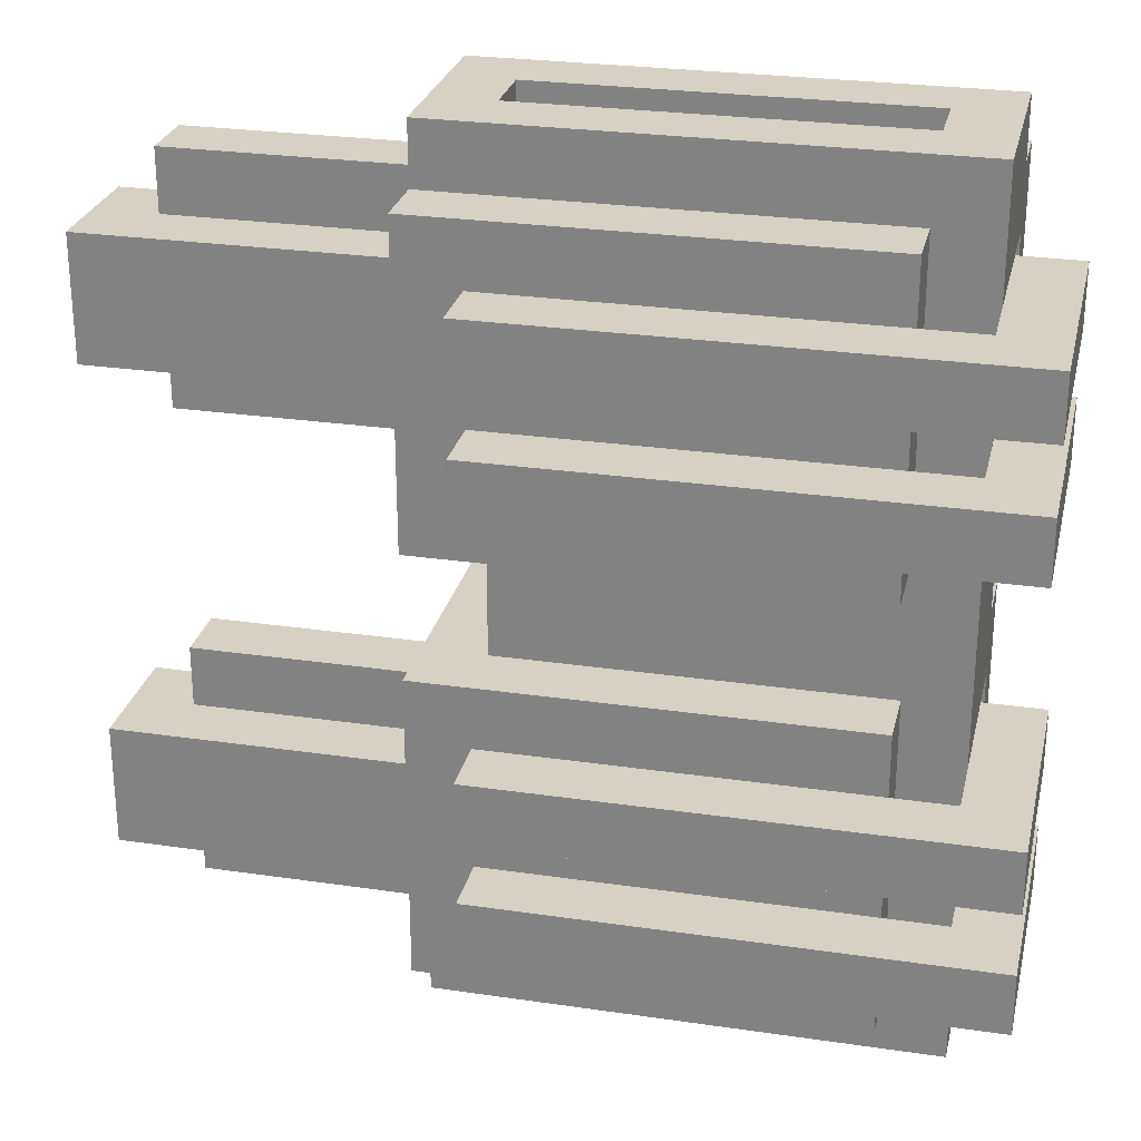
<metadata>
{"format":"obj","ext":"obj","renderer":"f3d","projection":"perspective","resolution":1024,"background":"white","views":[{"elev":26.7,"azim":-167.1,"up":"+Z"}]}
</metadata>
<code>
o
v -0.6 2.2 0.5
v -0.6 2.2 0.4
v -0.6 2.2 0.3
v -0.6 2.2 0.2
v -0.6 2.2 -0.2
v -0.6 2.2 -0.3
v -0.6 2.2 -0.4
v -0.6 2.2 -0.5
v -0.6 2.6 0.5
v -0.6 2.6 0.4
v -0.6 2.6 0.3
v -0.6 2.6 0.2
v -0.6 2.6 -0.2
v -0.6 2.6 -0.3
v -0.6 2.6 -0.4
v -0.6 2.6 -0.5
v -0.5 2 0.6
v -0.5 2 0.1
v -0.5 2 -0.1
v -0.5 2 -0.6
v -0.5 2.1 0.7
v -0.5 2.1 0.6
v -0.5 2.1 0.5
v -0.5 2.1 0.2
v -0.5 2.1 0.1
v -0.5 2.1 -0.1
v -0.5 2.1 -0.2
v -0.5 2.1 -0.5
v -0.5 2.1 -0.6
v -0.5 2.1 -0.7
v -0.5 2.2 0.5
v -0.5 2.2 0.2
v -0.5 2.2 -0.2
v -0.5 2.2 -0.5
v -0.5 2.3 0.4
v -0.5 2.3 0.3
v -0.5 2.3 -0.3
v -0.5 2.3 -0.4
v -0.5 2.4 0.7
v -0.5 2.4 0.5
v -0.5 2.4 0.4
v -0.5 2.4 0.3
v -0.5 2.4 0.2
v -0.5 2.4 -0.2
v -0.5 2.4 -0.3
v -0.5 2.4 -0.4
v -0.5 2.4 -0.5
v -0.5 2.4 -0.7
v -0.4 2 0.1
v -0.4 2 -0.1
v -0.4 2.1 0.5
v -0.4 2.1 0.2
v -0.4 2.1 0.1
v -0.4 2.1 -0.1
v -0.4 2.1 -0.2
v -0.4 2.1 -0.5
v -0.4 2.2 0.5
v -0.4 2.2 0.4
v -0.4 2.2 0.3
v -0.4 2.2 0.2
v -0.4 2.2 -0.2
v -0.4 2.2 -0.3
v -0.4 2.2 -0.4
v -0.4 2.2 -0.5
v -0.4 2.3 0.4
v -0.4 2.3 0.3
v -0.4 2.3 -0.3
v -0.4 2.3 -0.4
v -0.4 2.4 0.6
v -0.4 2.4 0.1
v -0.4 2.4 -0.1
v -0.4 2.4 -0.6
v -0.4 2.5 0.6
v -0.4 2.5 0.5
v -0.4 2.5 0.4
v -0.4 2.5 0.3
v -0.4 2.5 0.2
v -0.4 2.5 0.1
v -0.4 2.5 -0.1
v -0.4 2.5 -0.2
v -0.4 2.5 -0.3
v -0.4 2.5 -0.4
v -0.4 2.5 -0.5
v -0.4 2.5 -0.6
v 0.2 2.2 0.7
v 0.2 2.2 0.6
v 0.2 2.2 -0.6
v 0.2 2.2 -0.7
v 0.2 2.3 0.7
v 0.2 2.3 0.6
v 0.2 2.3 -0.6
v 0.2 2.3 -0.7
v -0.5 2.4 0.5
v -0.5 2.4 0.4
v -0.5 2.4 0.3
v -0.5 2.4 0.2
v -0.5 2.4 -0.2
v -0.5 2.4 -0.3
v -0.5 2.4 -0.4
v -0.5 2.4 -0.5
v -0.5 2.5 0.5
v -0.5 2.5 0.4
v -0.5 2.5 0.3
v -0.5 2.5 0.2
v -0.5 2.5 -0.2
v -0.5 2.5 -0.3
v -0.5 2.5 -0.4
v -0.5 2.5 -0.5
v -0.4 2.2 0.7
v -0.4 2.2 0.6
v -0.4 2.2 -0.6
v -0.4 2.2 -0.7
v -0.4 2.3 0.7
v -0.4 2.3 0.6
v -0.4 2.3 -0.6
v -0.4 2.3 -0.7
v 0.2 2 0.6
v 0.2 2 -0.6
v 0.2 2.1 0.6
v 0.2 2.1 0.1
v 0.2 2.1 -0.1
v 0.2 2.1 -0.6
v 0.2 2.4 0.1
v 0.2 2.4 -0.1
v 0.2 2.5 0.5
v 0.2 2.5 0.4
v 0.2 2.5 0.3
v 0.2 2.5 0.2
v 0.2 2.5 -0.2
v 0.2 2.5 -0.3
v 0.2 2.5 -0.4
v 0.2 2.5 -0.5
v 0.2 2.6 0.5
v 0.2 2.6 0.4
v 0.2 2.6 0.3
v 0.2 2.6 0.2
v 0.2 2.6 -0.2
v 0.2 2.6 -0.3
v 0.2 2.6 -0.4
v 0.2 2.6 -0.5
v 0.3 2.1 0.7
v 0.3 2.1 0.5
v 0.3 2.1 0.3
v 0.3 2.1 0.1
v 0.3 2.1 -0.1
v 0.3 2.1 -0.3
v 0.3 2.1 -0.5
v 0.3 2.1 -0.7
v 0.3 2.2 0.6
v 0.3 2.2 0.5
v 0.3 2.2 0.3
v 0.3 2.2 0.2
v 0.3 2.2 -0.2
v 0.3 2.2 -0.3
v 0.3 2.2 -0.5
v 0.3 2.2 -0.6
v 0.3 2.3 0.6
v 0.3 2.3 0.5
v 0.3 2.3 0.3
v 0.3 2.3 0.2
v 0.3 2.3 -0.2
v 0.3 2.3 -0.3
v 0.3 2.3 -0.5
v 0.3 2.3 -0.6
v 0.3 2.4 0.7
v 0.3 2.4 0.6
v 0.3 2.4 0.5
v 0.3 2.4 0.3
v 0.3 2.4 -0.3
v 0.3 2.4 -0.5
v 0.3 2.4 -0.6
v 0.3 2.4 -0.7
v 0.3 2.5 0.6
v 0.3 2.5 0.1
v 0.3 2.5 -0.1
v 0.3 2.5 -0.6
v 0.7 2.1 0.5
v 0.7 2.1 0.3
v 0.7 2.1 -0.3
v 0.7 2.1 -0.5
v 0.7 2.2 0.6
v 0.7 2.2 0.5
v 0.7 2.2 0.3
v 0.7 2.2 0.2
v 0.7 2.2 -0.2
v 0.7 2.2 -0.3
v 0.7 2.2 -0.5
v 0.7 2.2 -0.6
v 0.7 2.3 0.6
v 0.7 2.3 0.5
v 0.7 2.3 0.3
v 0.7 2.3 0.2
v 0.7 2.3 -0.2
v 0.7 2.3 -0.3
v 0.7 2.3 -0.5
v 0.7 2.3 -0.6
v 0.8 2.2 0.5
v 0.8 2.2 0.3
v 0.8 2.2 -0.3
v 0.8 2.2 -0.5
v 0.8 2.4 0.5
v 0.8 2.4 0.3
v 0.8 2.4 -0.3
v 0.8 2.4 -0.5
v -0.5 2.1 0.7
v -0.5 2.4 0.7
v -0.4 2.2 0.7
v -0.4 2.3 0.7
v 0.2 2.2 0.7
v 0.2 2.3 0.7
v 0.3 2.1 0.7
v 0.3 2.4 0.7
v -0.5 2 0.6
v -0.5 2.1 0.6
v -0.4 2.2 0.6
v -0.4 2.3 0.6
v -0.4 2.4 0.6
v -0.4 2.5 0.6
v 0.2 2 0.6
v 0.2 2.1 0.6
v 0.2 2.2 0.6
v 0.2 2.3 0.6
v 0.3 2.2 0.6
v 0.3 2.3 0.6
v 0.3 2.4 0.6
v 0.3 2.5 0.6
v 0.7 2.2 0.6
v 0.7 2.3 0.6
v -0.6 2.2 0.5
v -0.6 2.6 0.5
v -0.5 2.2 0.5
v -0.5 2.4 0.5
v -0.5 2.5 0.5
v -0.4 2.5 0.5
v 0.2 2.5 0.5
v 0.2 2.6 0.5
v 0.3 2.1 0.5
v 0.3 2.2 0.5
v 0.3 2.3 0.5
v 0.3 2.4 0.5
v 0.7 2.1 0.5
v 0.7 2.2 0.5
v 0.7 2.3 0.5
v 0.8 2.2 0.5
v 0.8 2.4 0.5
v -0.6 2.2 0.3
v -0.6 2.6 0.3
v -0.5 2.3 0.3
v -0.5 2.4 0.3
v -0.5 2.5 0.3
v -0.4 2.2 0.3
v -0.4 2.3 0.3
v -0.4 2.5 0.3
v 0.2 2.5 0.3
v 0.2 2.6 0.3
v -0.5 2.1 0.2
v -0.5 2.2 0.2
v -0.4 2.1 0.2
v -0.4 2.2 0.2
v -0.5 2 -0.1
v -0.5 2.1 -0.1
v -0.4 2 -0.1
v -0.4 2.1 -0.1
v -0.4 2.4 -0.1
v -0.4 2.5 -0.1
v -0.2 2.4 -0.1
v -0.2 2.5 -0.1
v -5.96e-08 2.4 -0.1
v -5.96e-08 2.5 -0.1
v 0.2 2.1 -0.1
v 0.2 2.4 -0.1
v 0.3 2.1 -0.1
v 0.3 2.5 -0.1
v -0.6 2.2 -0.2
v -0.6 2.6 -0.2
v -0.5 2.2 -0.2
v -0.5 2.4 -0.2
v -0.5 2.5 -0.2
v -0.4 2.5 -0.2
v -0.2 2.5 -0.2
v -5.96e-08 2.5 -0.2
v 0.2 2.5 -0.2
v 0.2 2.6 -0.2
v 0.3 2.2 -0.2
v 0.3 2.3 -0.2
v 0.7 2.2 -0.2
v 0.7 2.3 -0.2
v 0.3 2.1 -0.3
v 0.3 2.2 -0.3
v 0.3 2.3 -0.3
v 0.3 2.4 -0.3
v 0.7 2.1 -0.3
v 0.7 2.2 -0.3
v 0.7 2.3 -0.3
v 0.8 2.2 -0.3
v 0.8 2.4 -0.3
v -0.6 2.2 -0.4
v -0.6 2.6 -0.4
v -0.5 2.3 -0.4
v -0.5 2.4 -0.4
v -0.5 2.5 -0.4
v -0.4 2.2 -0.4
v -0.4 2.3 -0.4
v -0.4 2.5 -0.4
v 0.2 2.5 -0.4
v 0.2 2.6 -0.4
v -0.5 2.1 -0.5
v -0.5 2.2 -0.5
v -0.4 2.1 -0.5
v -0.4 2.2 -0.5
v -0.5 2.1 0.5
v -0.5 2.2 0.5
v -0.4 2.1 0.5
v -0.4 2.2 0.5
v -0.6 2.2 0.4
v -0.6 2.6 0.4
v -0.5 2.3 0.4
v -0.5 2.4 0.4
v -0.5 2.5 0.4
v -0.4 2.2 0.4
v -0.4 2.3 0.4
v -0.4 2.5 0.4
v 0.2 2.5 0.4
v 0.2 2.6 0.4
v 0.3 2.1 0.3
v 0.3 2.2 0.3
v 0.3 2.3 0.3
v 0.3 2.4 0.3
v 0.7 2.1 0.3
v 0.7 2.2 0.3
v 0.7 2.3 0.3
v 0.8 2.2 0.3
v 0.8 2.4 0.3
v -0.6 2.2 0.2
v -0.6 2.6 0.2
v -0.5 2.2 0.2
v -0.5 2.4 0.2
v -0.5 2.5 0.2
v -0.4 2.5 0.2
v -0.2 2.5 0.2
v -5.96e-08 2.5 0.2
v 0.2 2.5 0.2
v 0.2 2.6 0.2
v 0.3 2.2 0.2
v 0.3 2.3 0.2
v 0.7 2.2 0.2
v 0.7 2.3 0.2
v -0.5 2 0.1
v -0.5 2.1 0.1
v -0.4 2 0.1
v -0.4 2.1 0.1
v -0.4 2.4 0.1
v -0.4 2.5 0.1
v -0.2 2.4 0.1
v -0.2 2.5 0.1
v -5.96e-08 2.4 0.1
v -5.96e-08 2.5 0.1
v 0.2 2.1 0.1
v 0.2 2.4 0.1
v 0.3 2.1 0.1
v 0.3 2.5 0.1
v -0.5 2.1 -0.2
v -0.5 2.2 -0.2
v -0.4 2.1 -0.2
v -0.4 2.2 -0.2
v -0.6 2.2 -0.3
v -0.6 2.6 -0.3
v -0.5 2.3 -0.3
v -0.5 2.4 -0.3
v -0.5 2.5 -0.3
v -0.4 2.2 -0.3
v -0.4 2.3 -0.3
v -0.4 2.5 -0.3
v 0.2 2.5 -0.3
v 0.2 2.6 -0.3
v -0.6 2.2 -0.5
v -0.6 2.6 -0.5
v -0.5 2.2 -0.5
v -0.5 2.4 -0.5
v -0.5 2.5 -0.5
v -0.4 2.5 -0.5
v 0.2 2.5 -0.5
v 0.2 2.6 -0.5
v 0.3 2.1 -0.5
v 0.3 2.2 -0.5
v 0.3 2.3 -0.5
v 0.3 2.4 -0.5
v 0.7 2.1 -0.5
v 0.7 2.2 -0.5
v 0.7 2.3 -0.5
v 0.8 2.2 -0.5
v 0.8 2.4 -0.5
v -0.5 2 -0.6
v -0.5 2.1 -0.6
v -0.4 2.2 -0.6
v -0.4 2.3 -0.6
v -0.4 2.4 -0.6
v -0.4 2.5 -0.6
v 0.2 2 -0.6
v 0.2 2.1 -0.6
v 0.2 2.2 -0.6
v 0.2 2.3 -0.6
v 0.3 2.2 -0.6
v 0.3 2.3 -0.6
v 0.3 2.4 -0.6
v 0.3 2.5 -0.6
v 0.7 2.2 -0.6
v 0.7 2.3 -0.6
v -0.5 2.1 -0.7
v -0.5 2.4 -0.7
v -0.4 2.2 -0.7
v -0.4 2.3 -0.7
v 0.2 2.2 -0.7
v 0.2 2.3 -0.7
v 0.3 2.1 -0.7
v 0.3 2.4 -0.7
v -0.5 2 0.6
v 0.2 2 0.6
v -0.2 2 0.3
v -5.96e-08 2 0.3
v -0.5 2 0.1
v -0.4 2 0.1
v -0.5 2 -0.1
v -0.4 2 -0.1
v -0.2 2 -0.3
v -5.96e-08 2 -0.3
v -0.5 2 -0.6
v 0.2 2 -0.6
v -0.5 2.1 0.7
v 0.3 2.1 0.7
v -0.5 2.1 0.6
v 0.2 2.1 0.6
v 0.3 2.1 0.5
v 0.7 2.1 0.5
v 0.3 2.1 0.3
v 0.7 2.1 0.3
v -0.5 2.1 0.1
v -0.4 2.1 0.1
v 0.2 2.1 0.1
v 0.3 2.1 0.1
v -0.5 2.1 -0.1
v -0.4 2.1 -0.1
v 0.2 2.1 -0.1
v 0.3 2.1 -0.1
v 0.3 2.1 -0.3
v 0.7 2.1 -0.3
v 0.3 2.1 -0.5
v 0.7 2.1 -0.5
v -0.5 2.1 -0.6
v 0.2 2.1 -0.6
v -0.5 2.1 -0.7
v 0.3 2.1 -0.7
v 0.3 2.2 0.6
v 0.7 2.2 0.6
v -0.6 2.2 0.5
v -0.5 2.2 0.5
v -0.4 2.2 0.5
v 0.3 2.2 0.5
v 0.7 2.2 0.5
v 0.8 2.2 0.5
v -0.6 2.2 0.4
v -0.4 2.2 0.4
v -0.6 2.2 0.3
v -0.4 2.2 0.3
v 0.3 2.2 0.3
v 0.7 2.2 0.3
v 0.8 2.2 0.3
v -0.6 2.2 0.2
v -0.5 2.2 0.2
v -0.4 2.2 0.2
v 0.3 2.2 0.2
v 0.7 2.2 0.2
v -0.6 2.2 -0.2
v -0.5 2.2 -0.2
v -0.4 2.2 -0.2
v 0.3 2.2 -0.2
v 0.7 2.2 -0.2
v -0.6 2.2 -0.3
v -0.4 2.2 -0.3
v 0.3 2.2 -0.3
v 0.7 2.2 -0.3
v 0.8 2.2 -0.3
v -0.6 2.2 -0.4
v -0.4 2.2 -0.4
v -0.6 2.2 -0.5
v -0.5 2.2 -0.5
v -0.4 2.2 -0.5
v 0.3 2.2 -0.5
v 0.7 2.2 -0.5
v 0.8 2.2 -0.5
v 0.3 2.2 -0.6
v 0.7 2.2 -0.6
v -0.4 2.3 0.7
v 0.2 2.3 0.7
v -0.4 2.3 0.6
v 0.2 2.3 0.6
v -0.5 2.3 0.4
v -0.4 2.3 0.4
v -0.5 2.3 0.3
v -0.4 2.3 0.3
v -0.5 2.3 -0.3
v -0.4 2.3 -0.3
v -0.5 2.3 -0.4
v -0.4 2.3 -0.4
v -0.4 2.3 -0.6
v 0.2 2.3 -0.6
v -0.4 2.3 -0.7
v 0.2 2.3 -0.7
v -0.5 2.5 0.5
v -0.4 2.5 0.5
v -0.5 2.5 0.4
v -0.4 2.5 0.4
v -0.5 2.5 0.3
v -0.4 2.5 0.3
v -0.5 2.5 0.2
v -0.4 2.5 0.2
v -0.5 2.5 -0.2
v -0.4 2.5 -0.2
v -0.5 2.5 -0.3
v -0.4 2.5 -0.3
v -0.5 2.5 -0.4
v -0.4 2.5 -0.4
v -0.5 2.5 -0.5
v -0.4 2.5 -0.5
v -0.5 2.1 0.5
v -0.4 2.1 0.5
v -0.5 2.1 0.2
v -0.4 2.1 0.2
v -0.5 2.1 -0.2
v -0.4 2.1 -0.2
v -0.5 2.1 -0.5
v -0.4 2.1 -0.5
v -0.4 2.2 0.7
v 0.2 2.2 0.7
v -0.4 2.2 0.6
v 0.2 2.2 0.6
v -0.4 2.2 -0.6
v 0.2 2.2 -0.6
v -0.4 2.2 -0.7
v 0.2 2.2 -0.7
v 0.3 2.3 0.6
v 0.7 2.3 0.6
v 0.3 2.3 0.5
v 0.7 2.3 0.5
v 0.3 2.3 0.3
v 0.7 2.3 0.3
v 0.3 2.3 0.2
v 0.7 2.3 0.2
v 0.3 2.3 -0.2
v 0.7 2.3 -0.2
v 0.3 2.3 -0.3
v 0.7 2.3 -0.3
v 0.3 2.3 -0.5
v 0.7 2.3 -0.5
v 0.3 2.3 -0.6
v 0.7 2.3 -0.6
v -0.5 2.4 0.7
v 0.3 2.4 0.7
v -0.4 2.4 0.6
v 0.3 2.4 0.6
v -0.5 2.4 0.5
v 0.3 2.4 0.5
v 0.8 2.4 0.5
v -0.5 2.4 0.4
v -0.5 2.4 0.3
v 0.3 2.4 0.3
v 0.8 2.4 0.3
v -0.5 2.4 0.2
v -0.4 2.4 0.1
v -0.2 2.4 0.1
v -5.96e-08 2.4 0.1
v 0.2 2.4 0.1
v -0.4 2.4 -0.1
v -0.2 2.4 -0.1
v -5.96e-08 2.4 -0.1
v 0.2 2.4 -0.1
v -0.5 2.4 -0.2
v -0.5 2.4 -0.3
v 0.3 2.4 -0.3
v 0.8 2.4 -0.3
v -0.5 2.4 -0.4
v -0.5 2.4 -0.5
v 0.3 2.4 -0.5
v 0.8 2.4 -0.5
v -0.4 2.4 -0.6
v 0.3 2.4 -0.6
v -0.5 2.4 -0.7
v 0.3 2.4 -0.7
v -0.4 2.5 0.6
v 0.3 2.5 0.6
v -0.4 2.5 0.5
v 0.2 2.5 0.5
v -0.4 2.5 0.4
v 0.2 2.5 0.4
v -0.4 2.5 0.3
v 0.2 2.5 0.3
v -0.4 2.5 0.2
v -0.2 2.5 0.2
v -5.96e-08 2.5 0.2
v 0.2 2.5 0.2
v -0.4 2.5 0.1
v -0.2 2.5 0.1
v -5.96e-08 2.5 0.1
v 0.3 2.5 0.1
v -0.4 2.5 -0.1
v -0.2 2.5 -0.1
v -5.96e-08 2.5 -0.1
v 0.3 2.5 -0.1
v -0.4 2.5 -0.2
v -0.2 2.5 -0.2
v -5.96e-08 2.5 -0.2
v 0.2 2.5 -0.2
v -0.4 2.5 -0.3
v 0.2 2.5 -0.3
v -0.4 2.5 -0.4
v 0.2 2.5 -0.4
v -0.4 2.5 -0.5
v 0.2 2.5 -0.5
v -0.4 2.5 -0.6
v 0.3 2.5 -0.6
v -0.6 2.6 0.5
v 0.2 2.6 0.5
v -0.6 2.6 0.4
v 0.2 2.6 0.4
v -0.6 2.6 0.3
v 0.2 2.6 0.3
v -0.6 2.6 0.2
v 0.2 2.6 0.2
v -0.6 2.6 -0.2
v 0.2 2.6 -0.2
v -0.6 2.6 -0.3
v 0.2 2.6 -0.3
v -0.6 2.6 -0.4
v 0.2 2.6 -0.4
v -0.6 2.6 -0.5
v 0.2 2.6 -0.5
f 9 2 1
f 10 2 9
f 11 4 3
f 12 4 11
f 13 6 5
f 14 6 13
f 15 8 7
f 16 8 15
f 22 18 17
f 23 18 22
f 24 18 23
f 25 18 24
f 26 20 19
f 27 20 26
f 28 20 27
f 29 20 28
f 31 22 21
f 31 23 22
f 32 25 24
f 32 27 26
f 32 26 25
f 33 27 32
f 34 30 29
f 34 29 28
f 39 31 21
f 40 31 39
f 41 36 35
f 42 36 41
f 43 33 32
f 44 33 43
f 45 38 37
f 46 38 45
f 47 30 34
f 48 30 47
f 53 50 49
f 54 50 53
f 57 52 51
f 58 52 57
f 59 52 58
f 60 52 59
f 61 56 55
f 62 56 61
f 63 56 62
f 64 56 63
f 65 59 58
f 66 59 65
f 67 63 62
f 68 63 67
f 73 70 69
f 74 70 73
f 75 70 74
f 76 70 75
f 77 70 76
f 78 70 77
f 79 72 71
f 80 72 79
f 81 72 80
f 82 72 81
f 83 72 82
f 84 72 83
f 89 86 85
f 90 86 89
f 91 88 87
f 92 88 91
f 93 94 101
f 101 94 102
f 95 96 103
f 103 96 104
f 97 98 105
f 105 98 106
f 99 100 107
f 107 100 108
f 109 110 113
f 113 110 114
f 111 112 115
f 115 112 116
f 117 118 119
f 119 118 120
f 120 118 121
f 121 118 122
f 120 121 123
f 123 121 124
f 125 126 133
f 133 126 134
f 127 128 135
f 135 128 136
f 129 130 137
f 137 130 138
f 131 132 139
f 139 132 140
f 141 142 149
f 149 142 150
f 143 144 151
f 151 144 152
f 145 146 153
f 153 146 154
f 147 148 155
f 155 148 156
f 141 149 157
f 152 144 160
f 145 153 161
f 156 148 164
f 157 158 165
f 141 157 165
f 165 158 166
f 166 158 167
f 159 160 168
f 161 162 169
f 163 164 170
f 164 148 171
f 170 164 171
f 171 148 172
f 167 168 173
f 166 167 173
f 160 144 174
f 173 168 174
f 168 160 174
f 161 169 175
f 170 171 175
f 169 170 175
f 145 161 175
f 175 171 176
f 177 178 182
f 182 178 183
f 179 180 186
f 186 180 187
f 181 182 189
f 189 182 190
f 183 184 191
f 191 184 192
f 185 186 193
f 193 186 194
f 187 188 195
f 195 188 196
f 197 198 201
f 201 198 202
f 199 200 203
f 203 200 204
f 207 206 205
f 208 206 207
f 209 207 205
f 210 206 208
f 211 209 205
f 211 210 209
f 212 206 210
f 212 210 211
f 219 214 213
f 220 214 219
f 221 216 215
f 222 216 221
f 225 218 217
f 226 218 225
f 227 224 223
f 228 224 227
f 231 230 229
f 232 230 231
f 233 230 232
f 234 230 233
f 235 230 234
f 236 230 235
f 241 238 237
f 242 238 241
f 243 240 239
f 244 243 242
f 245 240 243
f 245 243 244
f 248 247 246
f 249 247 248
f 250 247 249
f 251 248 246
f 252 248 251
f 253 247 250
f 254 247 253
f 255 247 254
f 258 257 256
f 259 257 258
f 262 261 260
f 263 261 262
f 266 265 264
f 267 265 266
f 268 267 266
f 269 267 268
f 271 269 268
f 272 271 270
f 273 269 271
f 273 271 272
f 276 275 274
f 277 275 276
f 278 275 277
f 279 275 278
f 280 275 279
f 281 275 280
f 282 275 281
f 283 275 282
f 286 285 284
f 287 285 286
f 292 289 288
f 293 289 292
f 294 291 290
f 295 294 293
f 296 291 294
f 296 294 295
f 299 298 297
f 300 298 299
f 301 298 300
f 302 299 297
f 303 299 302
f 304 298 301
f 305 298 304
f 306 298 305
f 309 308 307
f 310 308 309
f 311 312 313
f 313 312 314
f 315 316 317
f 317 316 318
f 318 316 319
f 315 317 320
f 320 317 321
f 319 316 322
f 322 316 323
f 323 316 324
f 325 326 329
f 329 326 330
f 327 328 331
f 330 331 332
f 331 328 333
f 332 331 333
f 334 335 336
f 336 335 337
f 337 335 338
f 338 335 339
f 339 335 340
f 340 335 341
f 341 335 342
f 342 335 343
f 344 345 346
f 346 345 347
f 348 349 350
f 350 349 351
f 352 353 354
f 354 353 355
f 354 355 356
f 356 355 357
f 356 357 359
f 358 359 360
f 359 357 361
f 360 359 361
f 362 363 364
f 364 363 365
f 366 367 368
f 368 367 369
f 369 367 370
f 366 368 371
f 371 368 372
f 370 367 373
f 373 367 374
f 374 367 375
f 376 377 378
f 378 377 379
f 379 377 380
f 380 377 381
f 381 377 382
f 382 377 383
f 384 385 388
f 388 385 389
f 386 387 390
f 389 390 391
f 390 387 392
f 391 390 392
f 393 394 399
f 399 394 400
f 395 396 401
f 401 396 402
f 397 398 405
f 405 398 406
f 403 404 407
f 407 404 408
f 409 410 411
f 411 410 412
f 409 411 413
f 412 410 414
f 409 413 415
f 413 414 415
f 414 410 416
f 415 414 416
f 419 418 417
f 420 418 419
f 421 419 417
f 422 419 421
f 424 419 422
f 425 420 419
f 425 424 423
f 425 419 424
f 426 418 420
f 426 420 425
f 427 425 423
f 427 426 425
f 428 418 426
f 428 426 427
f 431 430 429
f 432 430 431
f 433 430 432
f 435 433 432
f 435 434 433
f 436 434 435
f 439 435 432
f 440 435 439
f 441 438 437
f 442 438 441
f 445 444 443
f 447 445 443
f 447 446 445
f 448 446 447
f 450 447 443
f 451 450 449
f 452 447 450
f 452 450 451
f 458 454 453
f 459 454 458
f 461 457 456
f 461 456 455
f 462 457 461
f 466 460 459
f 467 460 466
f 468 464 463
f 469 464 468
f 470 464 469
f 471 466 465
f 472 466 471
f 478 474 473
f 478 475 474
f 479 475 478
f 480 477 476
f 481 477 480
f 485 484 483
f 486 484 485
f 487 484 486
f 489 482 481
f 490 482 489
f 491 489 488
f 492 489 491
f 495 494 493
f 496 494 495
f 499 498 497
f 500 498 499
f 503 502 501
f 504 502 503
f 507 506 505
f 508 506 507
f 511 510 509
f 512 510 511
f 515 514 513
f 516 514 515
f 519 518 517
f 520 518 519
f 523 522 521
f 524 522 523
f 525 526 527
f 527 526 528
f 529 530 531
f 531 530 532
f 533 534 535
f 535 534 536
f 537 538 539
f 539 538 540
f 541 542 543
f 543 542 544
f 545 546 547
f 547 546 548
f 549 550 551
f 551 550 552
f 553 554 555
f 555 554 556
f 557 558 559
f 559 558 560
f 557 559 561
f 561 559 564
f 564 559 565
f 562 563 566
f 566 563 567
f 565 559 568
f 568 559 569
f 568 569 573
f 571 572 573
f 570 571 573
f 569 570 573
f 573 572 574
f 574 572 575
f 575 572 576
f 568 573 577
f 577 573 578
f 578 573 581
f 581 573 582
f 579 580 583
f 583 580 584
f 582 573 585
f 582 585 587
f 585 586 587
f 587 586 588
f 589 590 591
f 591 590 592
f 592 590 594
f 593 594 595
f 594 590 596
f 595 594 596
f 596 590 600
f 597 598 601
f 598 599 602
f 601 598 602
f 599 600 603
f 602 599 603
f 600 590 604
f 603 600 604
f 605 606 609
f 606 607 610
f 609 606 610
f 607 608 611
f 610 607 611
f 611 608 612
f 612 608 614
f 613 614 615
f 614 608 616
f 615 614 616
f 616 608 618
f 617 618 619
f 618 608 620
f 619 618 620
f 621 622 623
f 623 622 624
f 625 626 627
f 627 626 628
f 629 630 631
f 631 630 632
f 633 634 635
f 635 634 636

</code>
